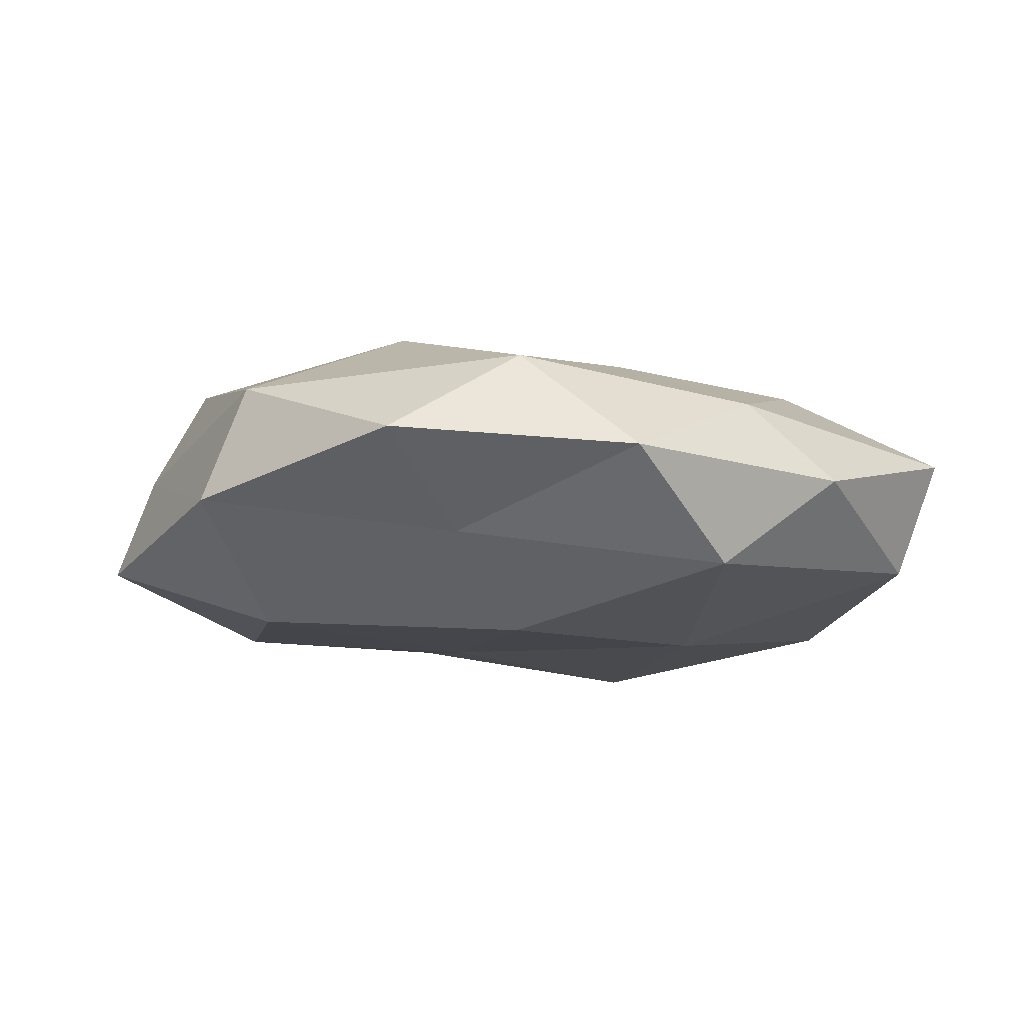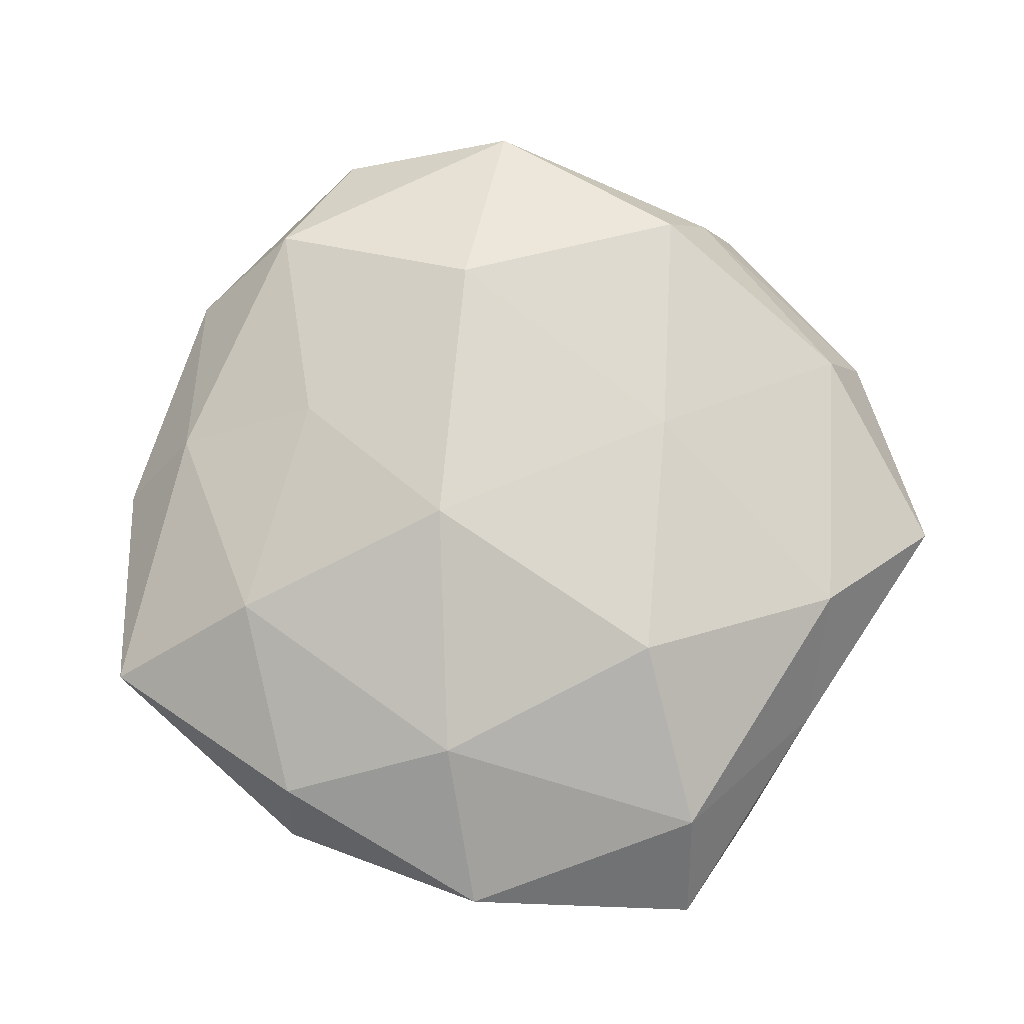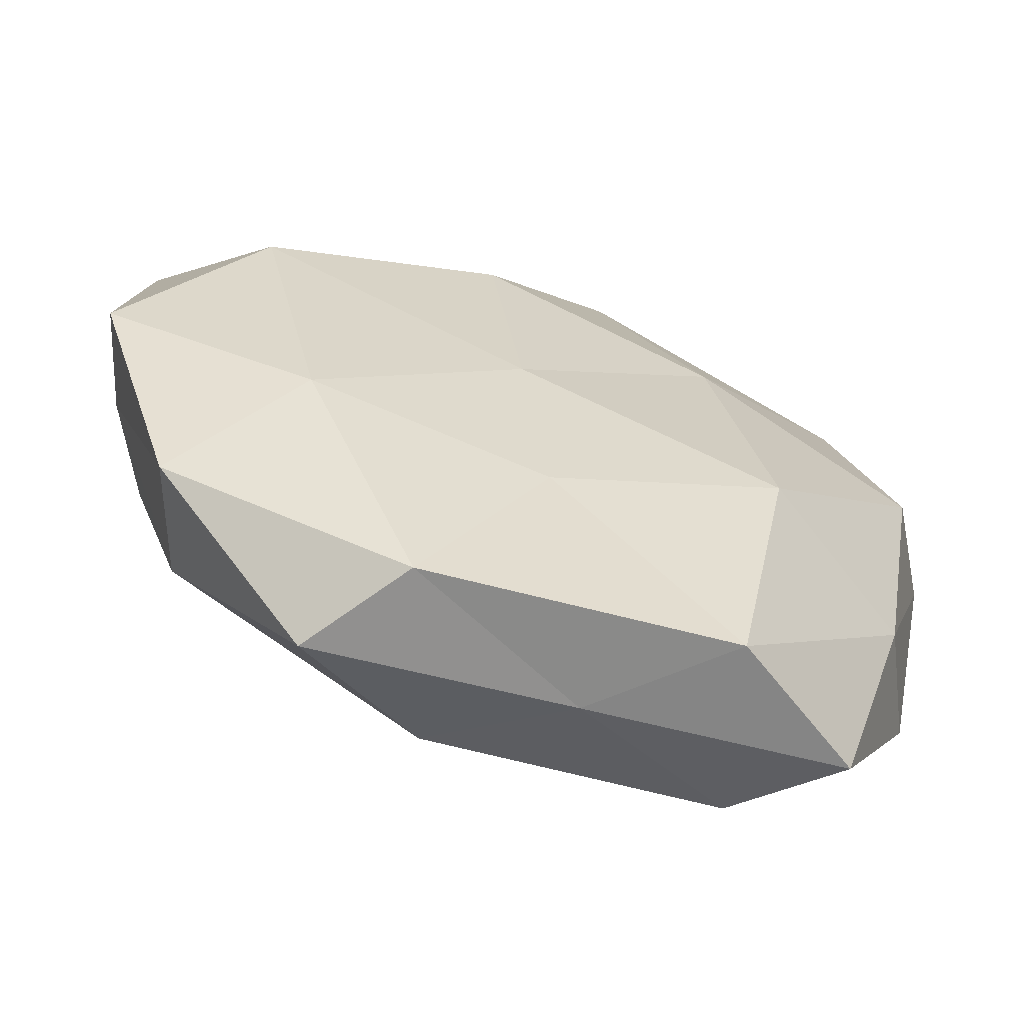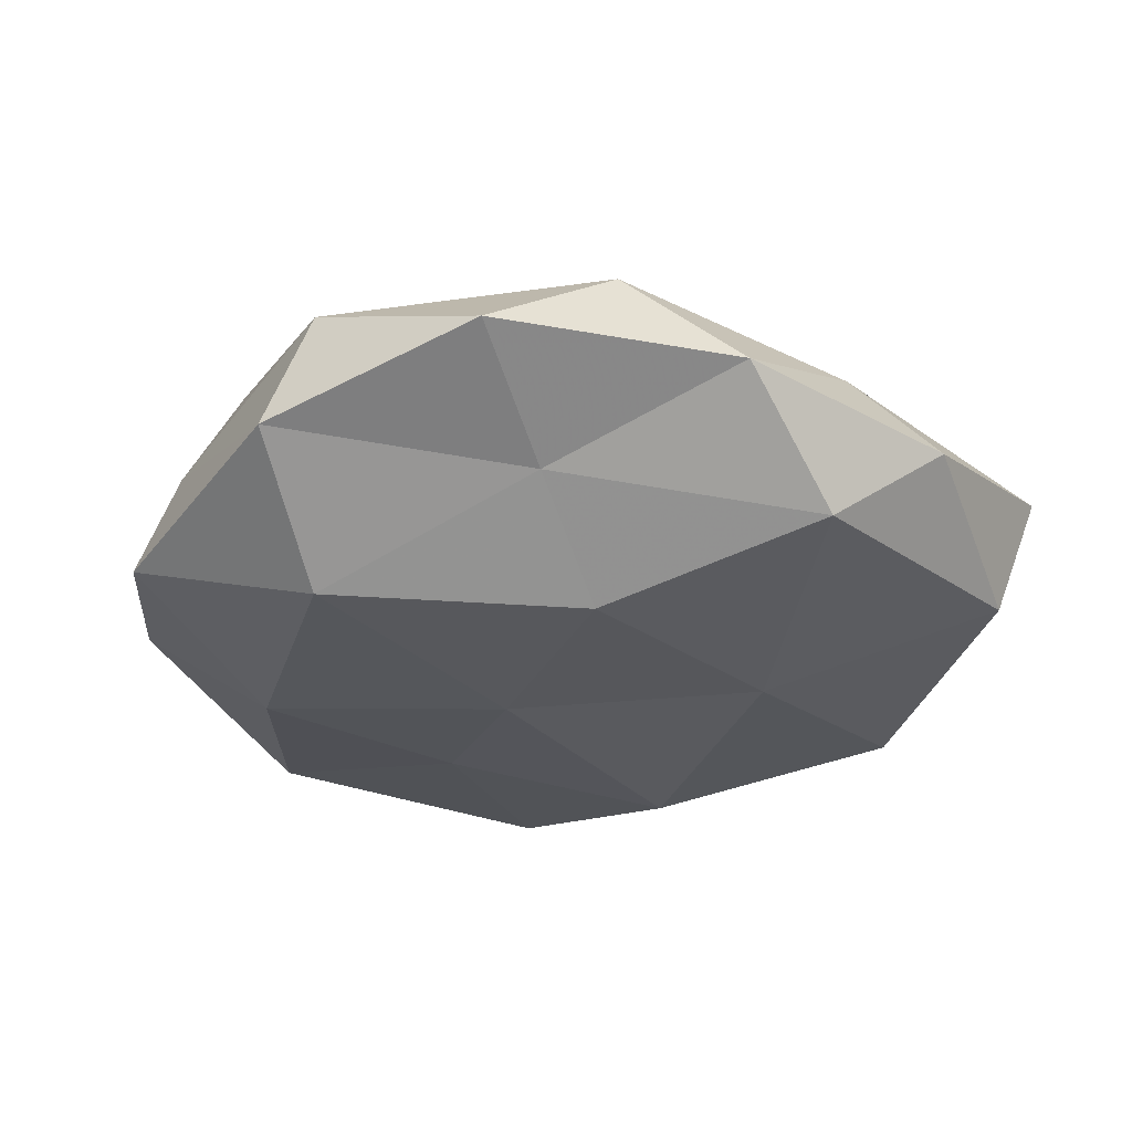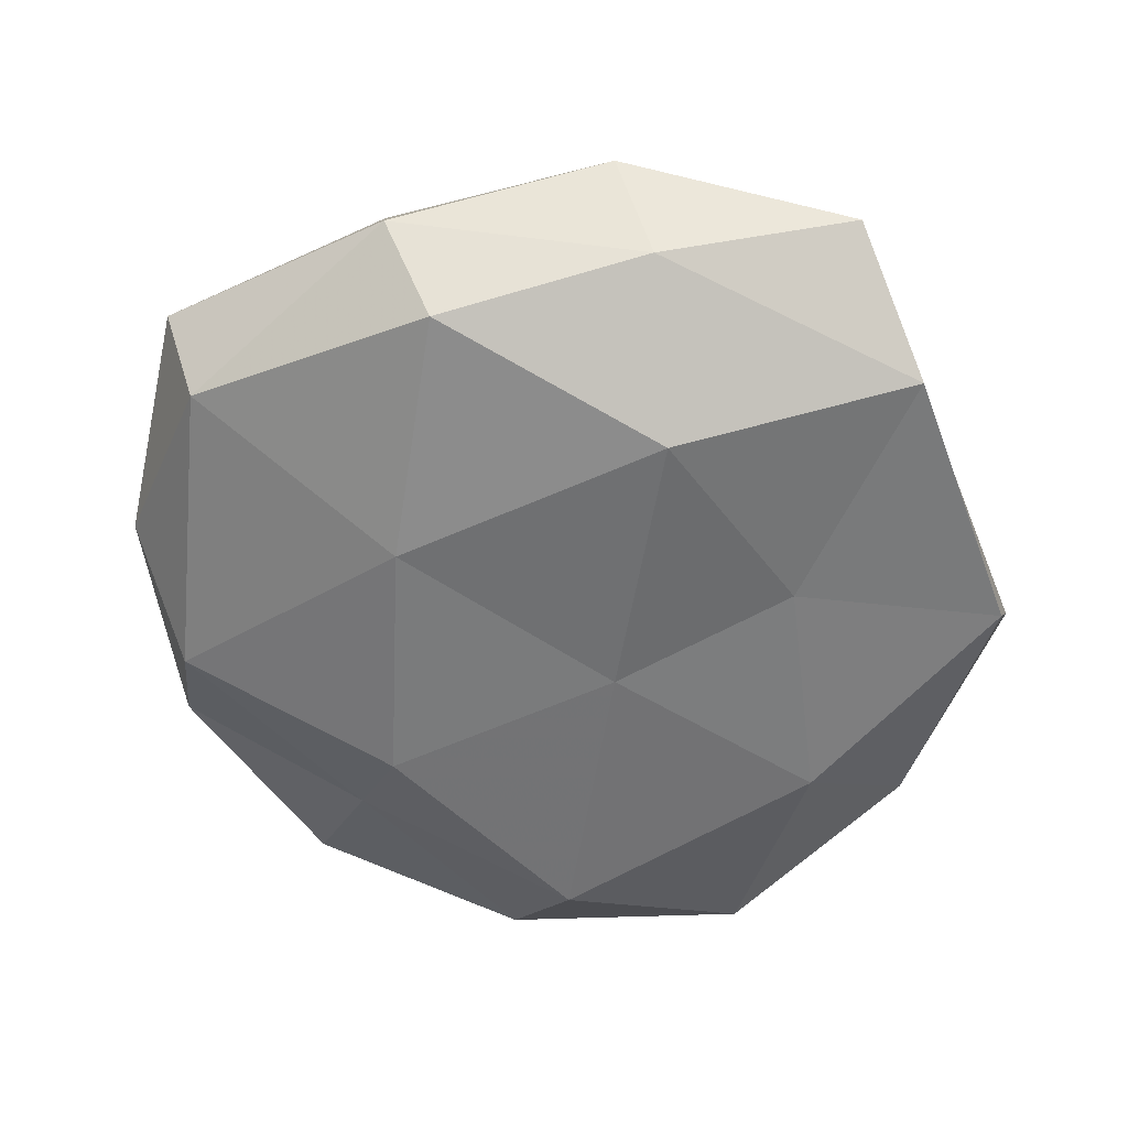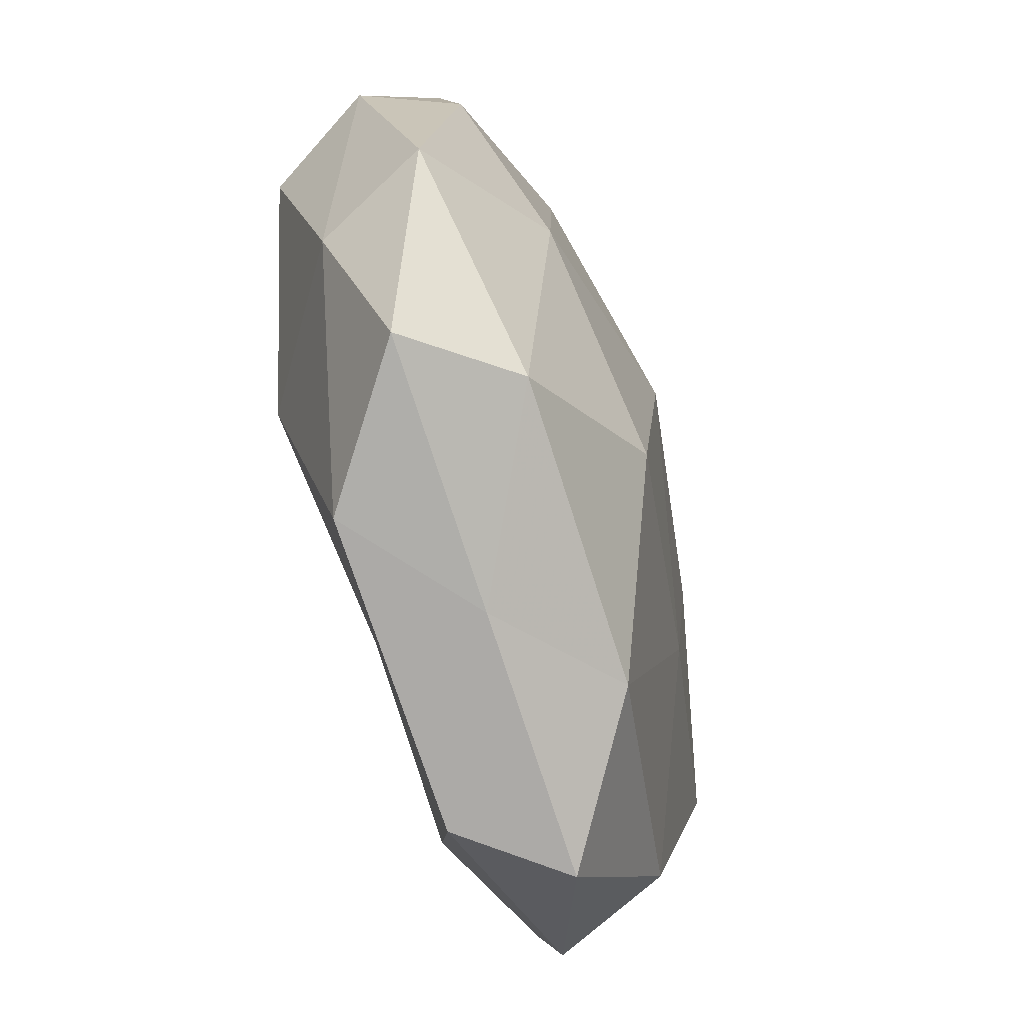
<metadata>
{"format":"obj","ext":"obj","renderer":"f3d","projection":"perspective","resolution":1024,"background":"white","views":[{"elev":-11.7,"azim":156.3,"up":"+Z"},{"elev":78.2,"azim":-63.0,"up":"+Z"},{"elev":-67.5,"azim":160.3,"up":"+Y"},{"elev":-29.8,"azim":150.6,"up":"+Z"},{"elev":-56.5,"azim":-74.6,"up":"+Z"},{"elev":-70.0,"azim":-74.4,"up":"+Y"}]}
</metadata>
<code>
v 0.05511 -0.008593 -0.009968
v 0.03888 -0.03043 0.009208
v 0.03967 0.01076 -0.01812
v 0.02315 0.03467 -0.009156
v 0.0242 -0.05326 0.002288
v 0.04543 -0.001601 0.01412
v -0.05361 0.007475 -0.002476
v -0.01241 0.04538 0.00816
v -0.02487 -0.01878 -0.01937
v 0.03645 0.04542 0.00047
v -0.00152 0.03093 0.01552
v -0.007177 0.0479 -0.01321
v 0.04786 0.02598 0.008428
v 0.01565 -0.05226 -0.009816
v 0.03083 -0.02398 -0.01562
v -0.04613 0.003613 -0.0146
v -0.006726 -0.04966 0.0008813
v -0.01099 -0.02544 0.02072
v -0.04546 0.03838 0.004409
v -0.01845 0.01622 -0.01865
v -0.02973 0.02559 0.01539
v 0.05131 -0.00518 0.002305
v -0.007361 0.007372 0.02269
v 0.02499 0.02025 0.01888
v -0.0347 -0.007765 0.01612
v 0.01836 -0.01364 0.01782
v -0.04132 0.03493 -0.009996
v -0.05048 -0.01963 0.005129
v 0.01985 0.0466 0.01067
v 0.04377 -0.03448 -0.004211
v -0.04893 0.00957 0.00894
v 0.006584 -0.004207 -0.01835
v 0.00217 -0.02809 -0.01509
v -0.03798 -0.04625 -0.0005344
v -0.02807 -0.04106 0.01138
v 0.007864 0.05467 -0.0009701
v -0.04389 -0.02233 -0.007881
v 0.007649 -0.0445 0.01277
v 0.01105 0.02587 -0.01957
v -0.02157 0.05081 -0.002136
v -0.02098 -0.04898 -0.01172
v 0.05222 0.02198 -0.005268
f 3 1 15
f 17 14 5
f 9 16 20
f 11 8 21
f 8 19 21
f 22 6 2
f 13 6 22
f 21 23 11
f 13 24 6
f 24 11 23
f 25 18 23
f 25 23 21
f 26 2 6
f 26 23 18
f 6 24 26
f 24 23 26
f 16 7 27
f 7 19 27
f 12 20 27
f 27 20 16
f 29 8 11
f 10 29 13
f 29 11 24
f 29 24 13
f 30 2 5
f 5 14 30
f 30 15 1
f 14 15 30
f 1 22 30
f 22 2 30
f 7 31 19
f 21 19 31
f 31 25 21
f 28 31 7
f 28 25 31
f 3 15 32
f 9 20 32
f 14 33 15
f 33 9 32
f 32 15 33
f 35 18 25
f 35 25 28
f 34 17 35
f 34 35 28
f 10 4 36
f 4 12 36
f 36 8 29
f 10 36 29
f 37 7 16
f 37 16 9
f 28 7 37
f 34 28 37
f 38 5 2
f 17 5 38
f 38 2 26
f 18 38 26
f 17 38 35
f 35 38 18
f 4 3 39
f 4 39 12
f 12 39 20
f 39 3 32
f 32 20 39
f 8 40 19
f 40 12 27
f 27 19 40
f 36 40 8
f 36 12 40
f 41 14 17
f 41 9 33
f 41 33 14
f 34 41 17
f 37 9 41
f 34 37 41
f 42 1 3
f 42 3 4
f 10 42 4
f 10 13 42
f 42 22 1
f 13 22 42

</code>
